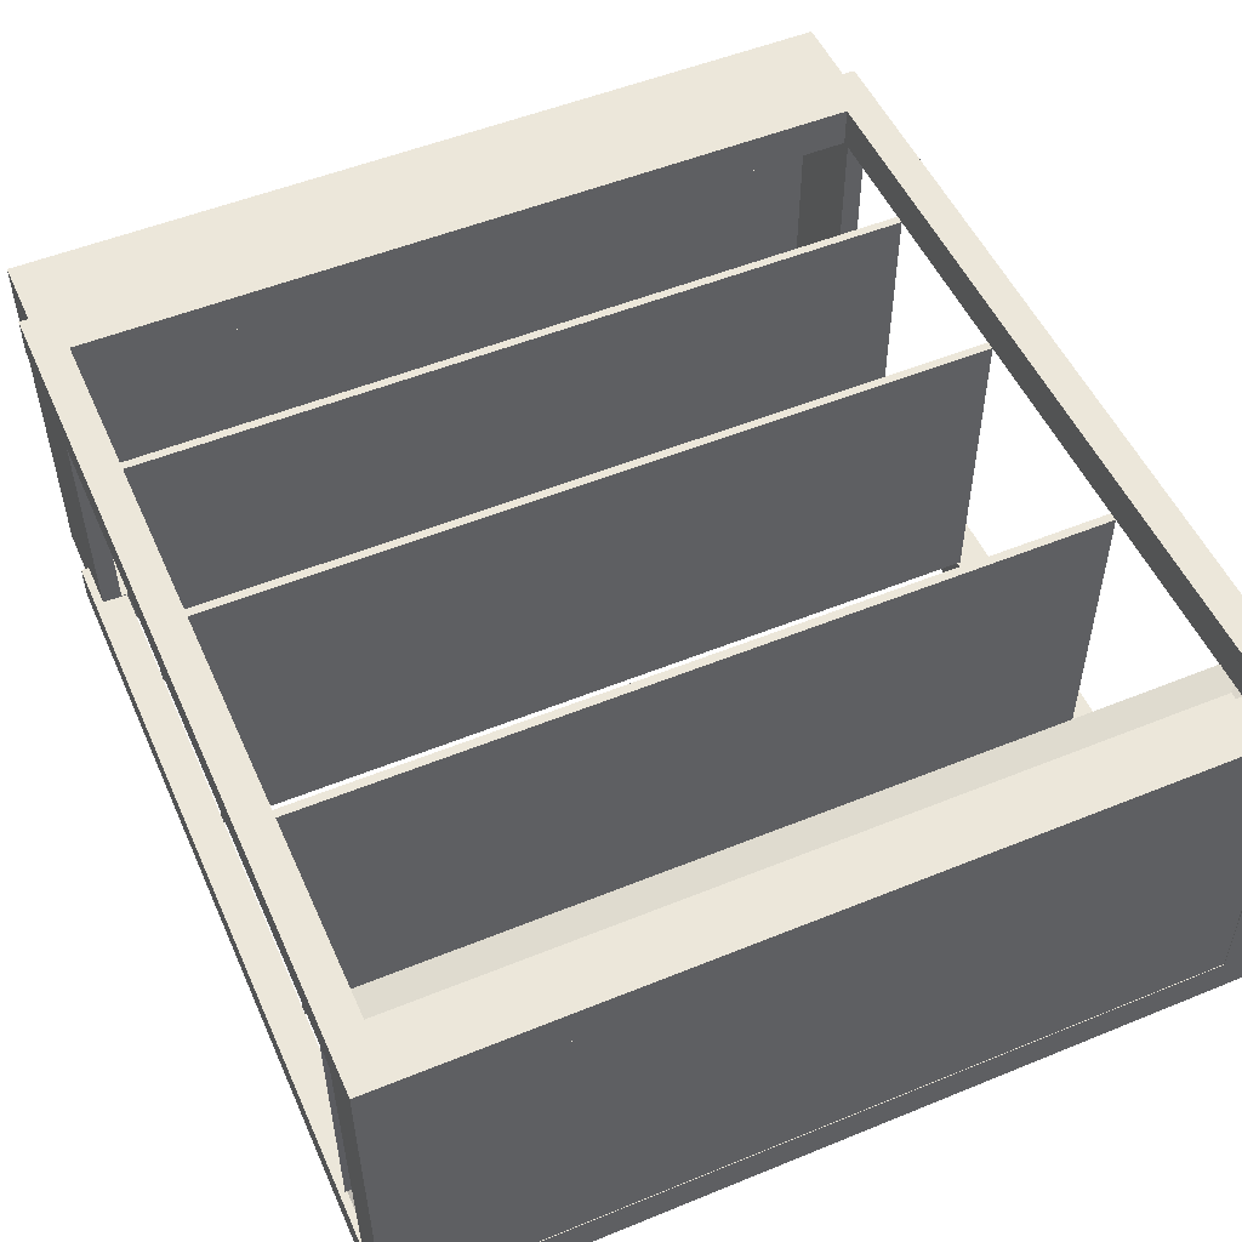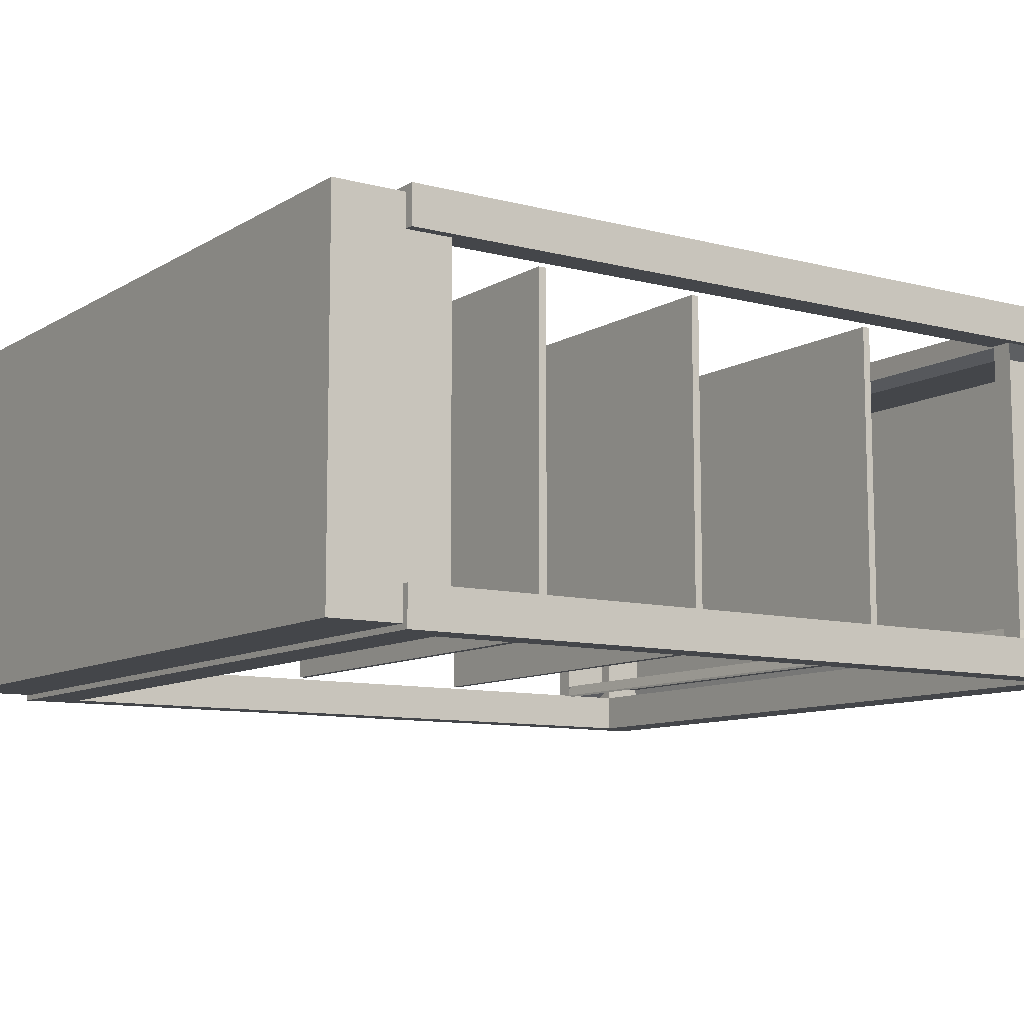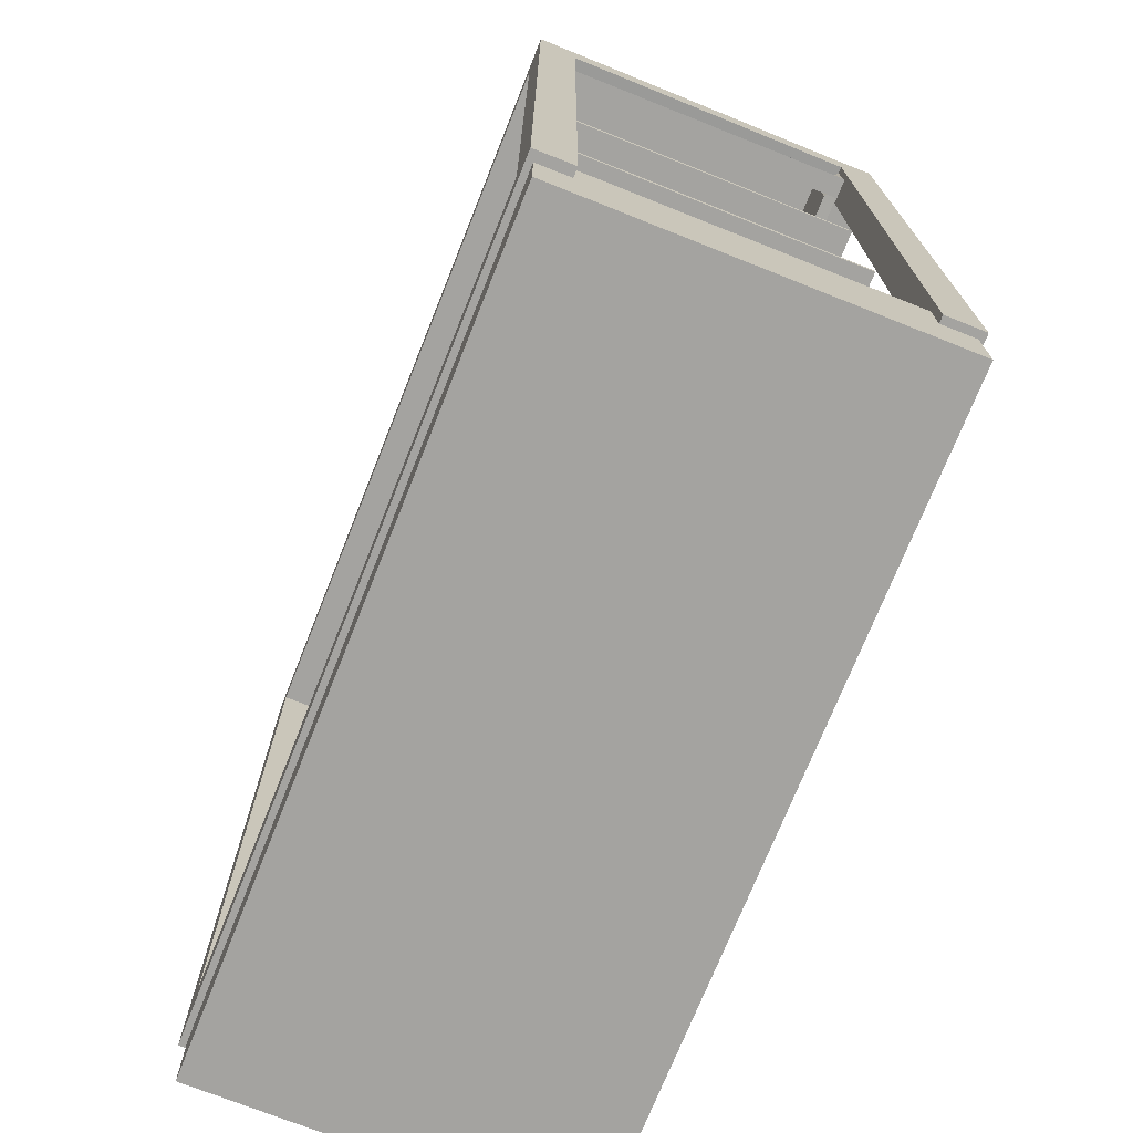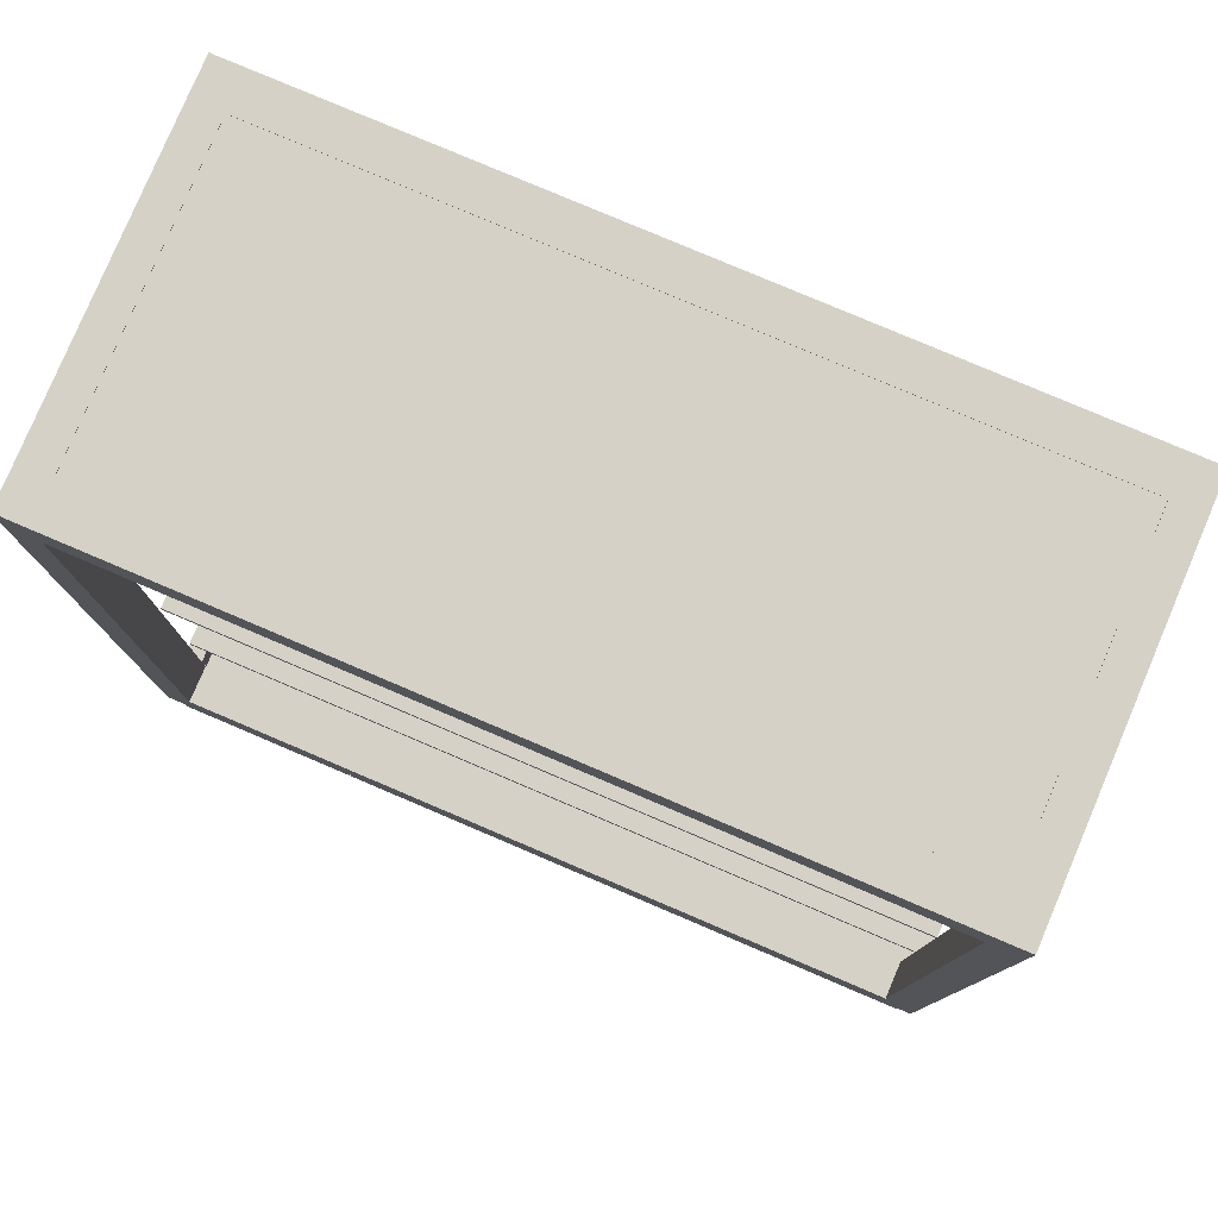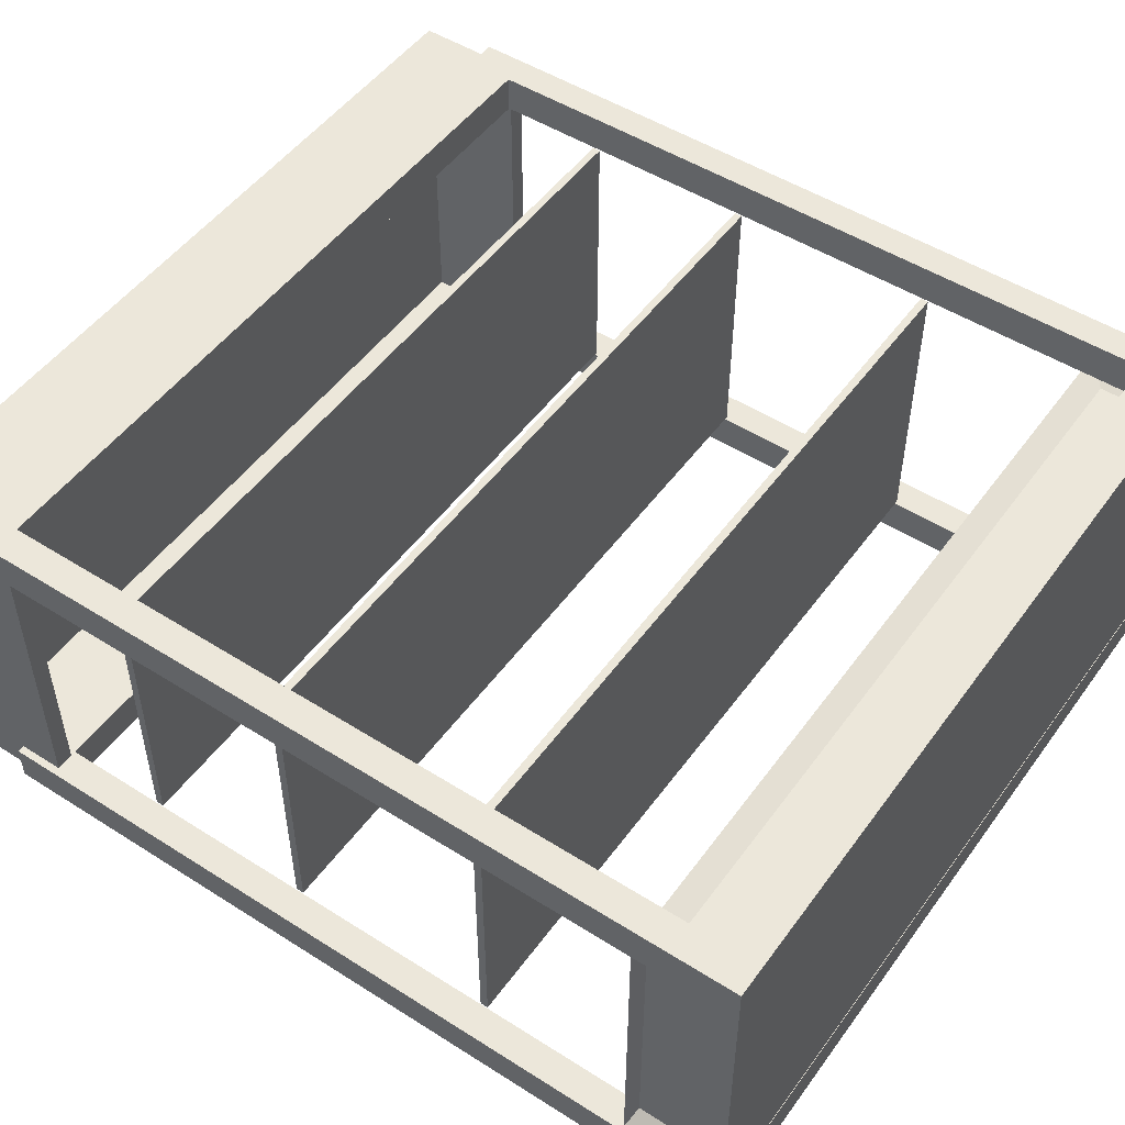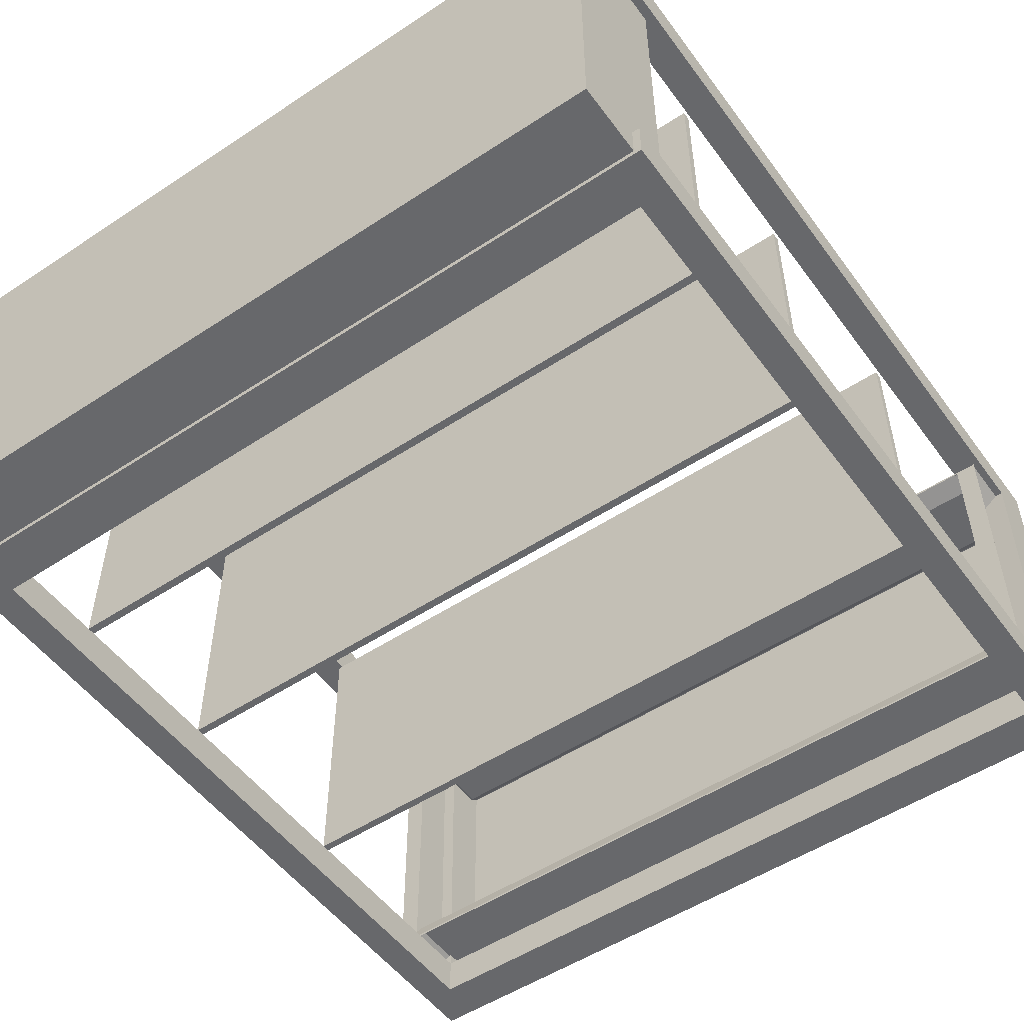
<metadata>
{"format":"obj","ext":"obj","renderer":"f3d","projection":"perspective","resolution":1024,"background":"white","views":[{"elev":52.0,"azim":156.2,"up":"+Z"},{"elev":-9.7,"azim":56.0,"up":"+Z"},{"elev":-72.9,"azim":68.3,"up":"+Y"},{"elev":78.9,"azim":-156.9,"up":"+Y"},{"elev":50.4,"azim":124.8,"up":"+Z"},{"elev":-52.4,"azim":35.4,"up":"+Z"}]}
</metadata>
<code>
o Cube
v 2.317 0.3494 -1.08
v 2.317 -0.3494 -1.08
v 2.317 0.3494 1.081
v 2.317 -0.3494 1.081
v -2.317 0.3494 -1.08
v -2.317 -0.3494 -1.08
v -2.317 0.3494 1.081
v -2.317 -0.3494 1.081
v 2.209 0.3494 0.8817
v -2.209 0.3494 0.8817
v 2.209 0.3494 -0.8815
v -2.209 0.3494 -0.8815
v 2.209 4.278 0.8817
v -2.209 4.278 0.8817
v 2.209 4.278 -0.8815
v -2.209 4.278 -0.8815
v 2.332 4.278 0.8943
v -2.332 4.278 0.8943
v 2.332 4.278 -0.8941
v -2.332 4.278 -0.8941
v 2.332 4.891 0.8943
v -2.332 4.891 0.8943
v 2.332 4.891 -0.8941
v -2.332 4.891 -0.8941
v 2.17 4.414 0.8433
v -2.17 4.414 0.8433
v 2.17 4.825 0.8433
v -2.17 4.825 0.8433
v -2.264 4.307 0.8121
v -2.264 4.307 -0.8119
v -2.264 4.863 0.8121
v -2.264 4.863 -0.8119
v -2.193 4.297 -0.812
v 2.192 4.297 -0.812
v -2.193 4.872 -0.812
v 2.192 4.872 -0.812
v 2.231 4.305 -0.8166
v 2.231 4.305 0.8168
v 2.231 4.864 -0.8166
v 2.231 4.864 0.8168
v 2.188 0.07632 1.116
v 2.188 0.9038 1.116
v 2.188 0.07632 0.8894
v 2.188 0.9038 0.8894
v 2.372 0.07632 1.116
v 2.372 0.9038 1.116
v 2.372 0.07632 0.8894
v 2.372 0.9038 0.8894
v 2.188 3.295 1.116
v 2.188 3.295 0.8894
v 2.372 3.295 1.116
v 2.372 3.295 0.8894
v 2.188 4.294 1.116
v 2.188 4.294 0.8894
v 2.372 4.294 1.116
v 2.372 4.294 0.8894
v 2.188 4.894 1.116
v 2.188 4.894 0.8894
v 2.372 4.894 1.116
v 2.372 4.894 0.8894
v -2.366 0.07632 1.116
v -2.366 0.9038 1.116
v -2.366 0.07632 0.8894
v -2.366 0.9038 0.8894
v -2.182 0.07632 1.116
v -2.182 0.9038 1.116
v -2.182 0.07632 0.8894
v -2.182 0.9038 0.8894
v -2.366 3.295 1.116
v -2.366 3.295 0.8894
v -2.182 3.295 1.116
v -2.182 3.295 0.8894
v -2.366 4.294 1.116
v -2.366 4.294 0.8894
v -2.182 4.294 1.116
v -2.182 4.294 0.8894
v -2.366 4.894 1.116
v -2.366 4.894 0.8894
v -2.182 4.894 1.116
v -2.182 4.894 0.8894
v -2.366 0.07632 -0.886
v -2.366 0.9038 -0.886
v -2.366 0.07632 -1.112
v -2.366 0.9038 -1.112
v -2.182 0.07632 -0.886
v -2.182 0.9038 -0.886
v -2.182 0.07632 -1.112
v -2.182 0.9038 -1.112
v -2.366 3.295 -0.886
v -2.366 3.295 -1.112
v -2.182 3.295 -0.886
v -2.182 3.295 -1.112
v -2.366 4.294 -0.886
v -2.366 4.294 -1.112
v -2.182 4.294 -0.886
v -2.182 4.294 -1.112
v -2.366 4.894 -0.886
v -2.366 4.894 -1.112
v -2.182 4.894 -0.886
v -2.182 4.894 -1.112
v 2.177 0.07632 -0.886
v 2.177 0.9038 -0.886
v 2.177 0.07632 -1.112
v 2.177 0.9038 -1.112
v 2.361 0.07632 -0.886
v 2.361 0.9038 -0.886
v 2.361 0.07632 -1.112
v 2.361 0.9038 -1.112
v 2.177 3.295 -0.886
v 2.177 3.295 -1.112
v 2.361 3.295 -0.886
v 2.361 3.295 -1.112
v 2.177 4.294 -0.886
v 2.177 4.294 -1.112
v 2.361 4.294 -0.886
v 2.361 4.294 -1.112
v 2.177 4.894 -0.886
v 2.177 4.894 -1.112
v 2.361 4.894 -0.886
v 2.361 4.894 -1.112
v -2.182 4.608 0.8894
v -2.182 4.608 1.116
v -2.366 4.608 1.116
v -2.366 4.608 0.8894
v 2.372 4.599 0.8894
v 2.372 4.599 1.116
v 2.188 4.599 1.116
v 2.188 4.599 0.8894
v 2.361 4.603 -1.112
v 2.361 4.603 -0.886
v 2.177 4.626 -0.886
v 2.177 4.626 -1.112
v -2.182 4.629 -1.112
v -2.182 4.629 -0.886
v -2.366 4.629 -0.886
v -2.366 4.629 -1.112
v -2.366 0.3548 1.116
v -2.366 0.3548 0.8894
v -2.182 0.3548 0.8894
v -2.182 0.3548 1.116
v 2.188 0.3548 1.116
v 2.188 0.3548 0.8894
v 2.372 0.3548 0.8894
v 2.372 0.3548 1.116
v 2.177 0.3496 -0.886
v 2.177 0.3496 -1.112
v 2.361 0.3496 -1.112
v 2.361 0.3496 -0.886
v -2.182 0.3604 -1.112
v -2.182 0.3604 -0.886
v -2.366 0.3604 -0.886
v -2.366 0.3604 -1.112
f 5 7 10 12
f 4 3 7 8
f 8 7 5 6
f 6 2 4 8
f 2 1 3 4
f 6 5 1 2
f 3 1 11 9
f 1 5 12 11
f 7 3 9 10
f 16 14 18 20
f 19 20 33 34
f 14 13 17 18
f 15 16 20 19
f 13 15 19 17
f 23 24 22 21
f 23 21 40 39
f 24 20 30 32
f 17 21 27 25
f 26 25 27 28
f 21 22 28 27
f 22 18 26 28
f 18 17 25 26
f 30 29 31 32
f 22 24 32 31
f 18 22 31 29
f 20 18 29 30
f 34 33 35 36
f 20 24 35 33
f 23 19 34 36
f 24 23 36 35
f 38 37 39 40
f 21 17 38 40
f 17 19 37 38
f 19 23 39 37
f 141 42 44 142
f 142 44 48 143
f 143 48 46 144
f 144 46 42 141
f 43 47 45 41
f 44 42 49 50
f 52 50 54 56
f 42 46 51 49
f 48 44 50 52
f 46 48 52 51
f 126 125 60 59
f 51 52 56 55
f 50 49 53 54
f 49 51 55 53
f 60 58 57 59
f 128 127 57 58
f 127 126 59 57
f 125 128 131 130
f 137 62 64 138
f 138 64 68 139
f 139 68 66 140
f 140 66 62 137
f 63 67 65 61
f 64 62 69 70
f 72 70 74 76
f 62 66 71 69
f 68 64 70 72
f 66 68 72 71
f 122 121 128 127
f 71 72 76 75
f 70 69 73 74
f 69 71 75 73
f 80 78 77 79
f 124 123 77 78
f 123 122 79 77
f 121 124 78 80
f 151 82 84 152
f 152 84 88 149
f 149 88 86 150
f 150 86 82 151
f 83 87 85 81
f 84 82 89 90
f 92 90 94 96
f 82 86 91 89
f 88 84 90 92
f 86 88 92 91
f 134 133 100 99
f 91 92 96 95
f 90 89 93 94
f 89 91 95 93
f 100 98 97 99
f 136 135 97 98
f 99 97 78 80
f 133 136 98 100
f 145 102 104 146
f 146 104 108 147
f 147 108 106 148
f 148 106 102 145
f 103 107 105 101
f 104 102 109 110
f 112 110 114 116
f 102 106 111 109
f 108 104 110 112
f 106 108 112 111
f 130 129 120 119
f 111 112 116 115
f 110 109 113 114
f 109 111 115 113
f 120 118 117 119
f 131 117 99 134
f 131 130 119 117
f 129 132 118 120
f 76 74 124 121
f 73 75 122 123
f 74 73 123 124
f 75 76 121 122
f 56 54 128 125
f 53 55 126 127
f 54 53 127 128
f 55 56 125 126
f 121 80 58 128
f 79 122 127 57
f 80 79 57 58
f 116 114 132 129
f 113 115 130 131
f 114 113 131 132
f 115 116 129 130
f 96 94 136 133
f 93 95 134 135
f 94 93 135 136
f 95 96 133 134
f 117 118 100 99
f 118 132 133 100
f 132 131 134 133
f 97 135 124 78
f 135 134 121 124
f 134 99 80 121
f 58 60 119 117
f 128 58 117 131
f 60 125 130 119
f 65 140 137 61
f 67 139 142 43
f 63 138 139 67
f 61 137 138 63
f 45 144 141 41
f 47 143 144 45
f 43 142 143 47
f 41 141 142 43
f 140 65 41 141
f 65 67 43 41
f 139 140 141 142
f 105 148 145 101
f 107 147 148 105
f 103 146 147 107
f 103 101 85 87
f 101 145 150 85
f 146 103 87 149
f 145 146 149 150
f 85 150 151 81
f 87 149 150 85
f 83 152 149 87
f 81 151 152 83
o Cube.001
v -2.194 3.296 0.8711
v -2.194 3.25 0.8711
v -2.194 3.296 -0.8711
v -2.194 3.25 -0.8711
v 2.178 3.296 0.8711
v 2.178 3.25 0.8711
v 2.178 3.296 -0.8711
v 2.178 3.25 -0.8711
v -2.194 2.036 0.8711
v -2.194 1.99 0.8711
v -2.194 2.036 -0.8711
v -2.194 1.99 -0.8711
v 2.178 2.036 0.8711
v 2.178 1.99 0.8711
v 2.178 2.036 -0.8711
v 2.178 1.99 -0.8711
v -2.194 1.02 0.8711
v -2.194 0.9739 0.8711
v -2.194 1.02 -0.8711
v -2.194 0.9739 -0.8711
v 2.178 1.02 0.8711
v 2.178 0.9739 0.8711
v 2.178 1.02 -0.8711
v 2.178 0.9739 -0.8711
f 153 154 156 155
f 155 156 160 159
f 159 160 158 157
f 157 158 154 153
f 155 159 157 153
f 160 156 154 158
f 161 162 164 163
f 163 164 168 167
f 167 168 166 165
f 165 166 162 161
f 163 167 165 161
f 168 164 162 166
f 169 170 172 171
f 171 172 176 175
f 175 176 174 173
f 173 174 170 169
f 171 175 173 169
f 176 172 170 174

</code>
